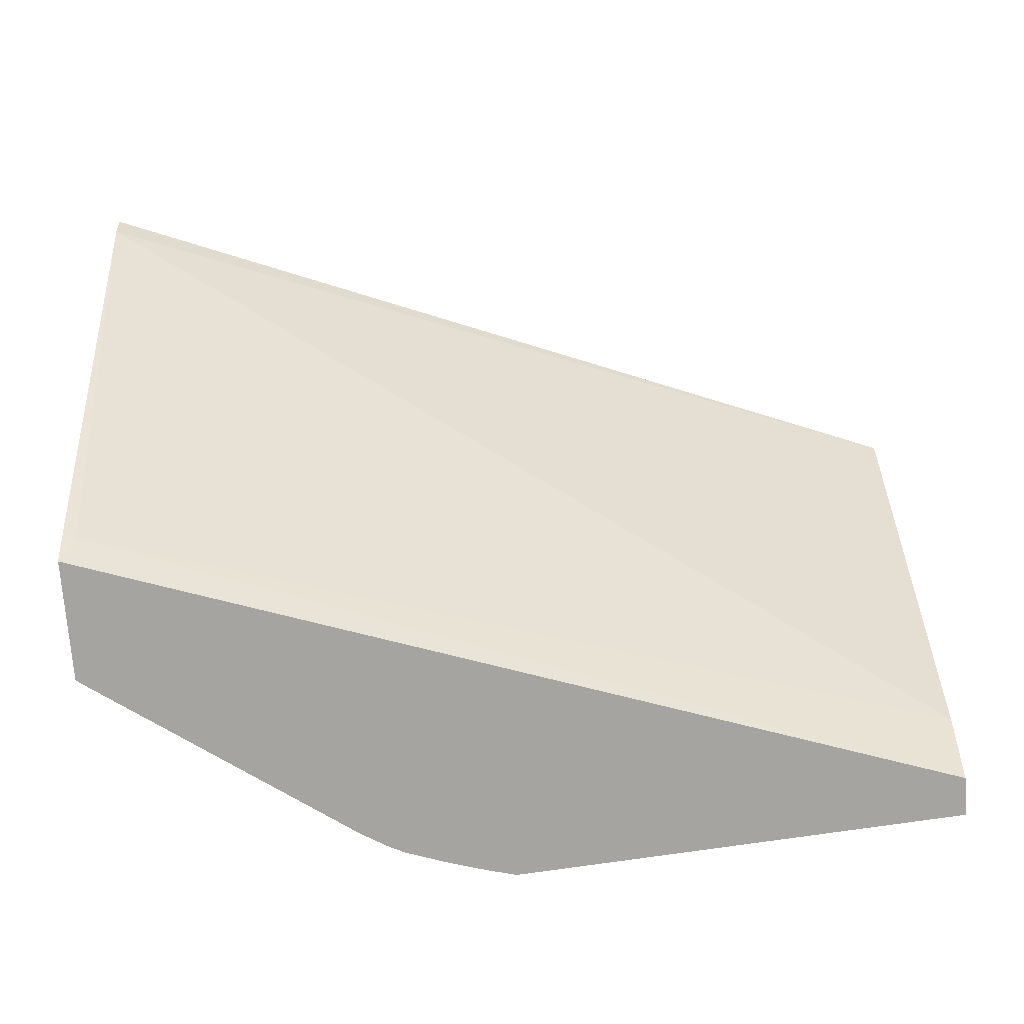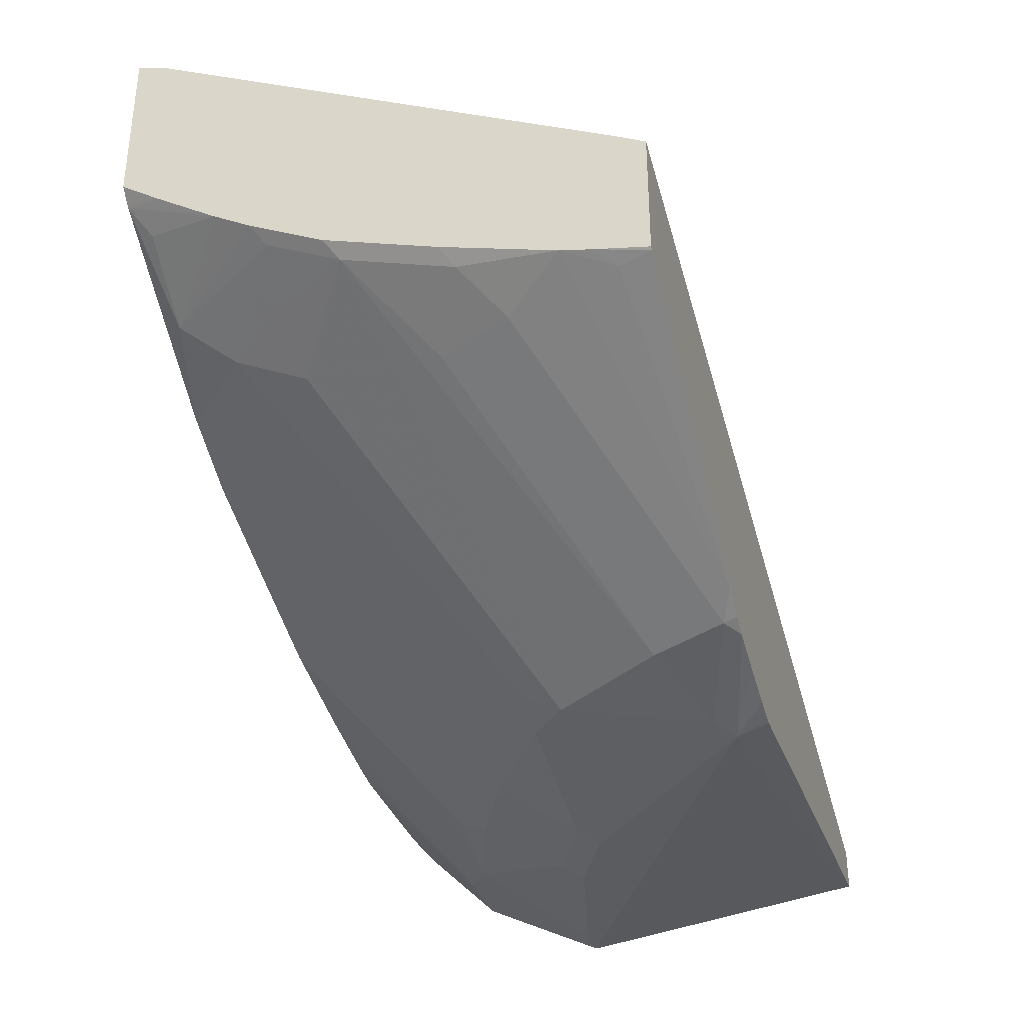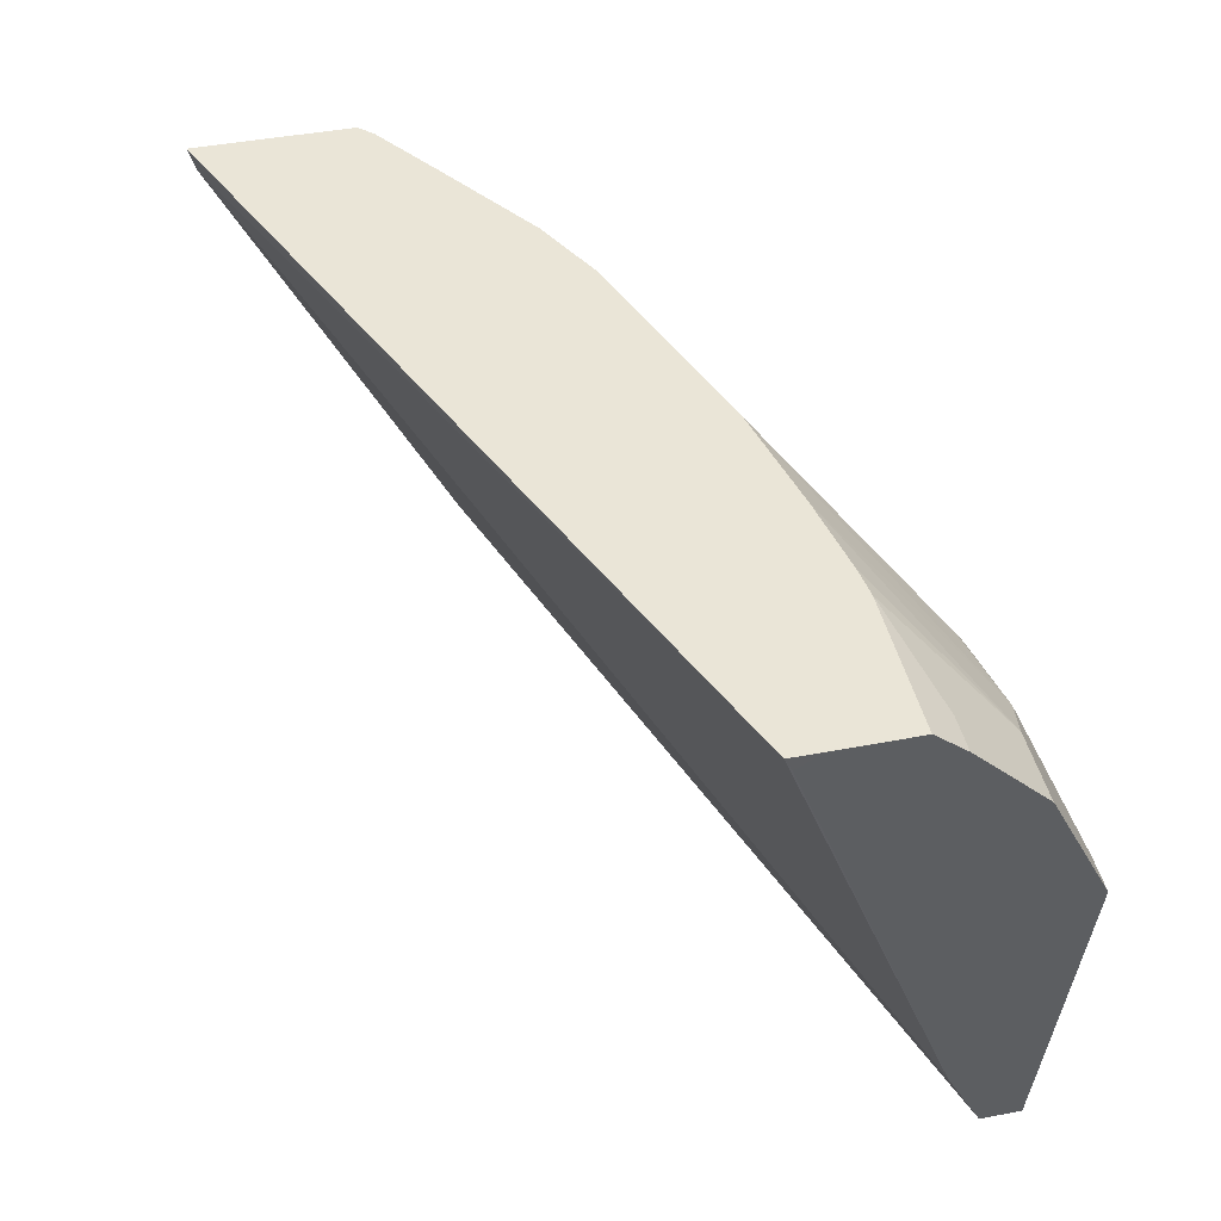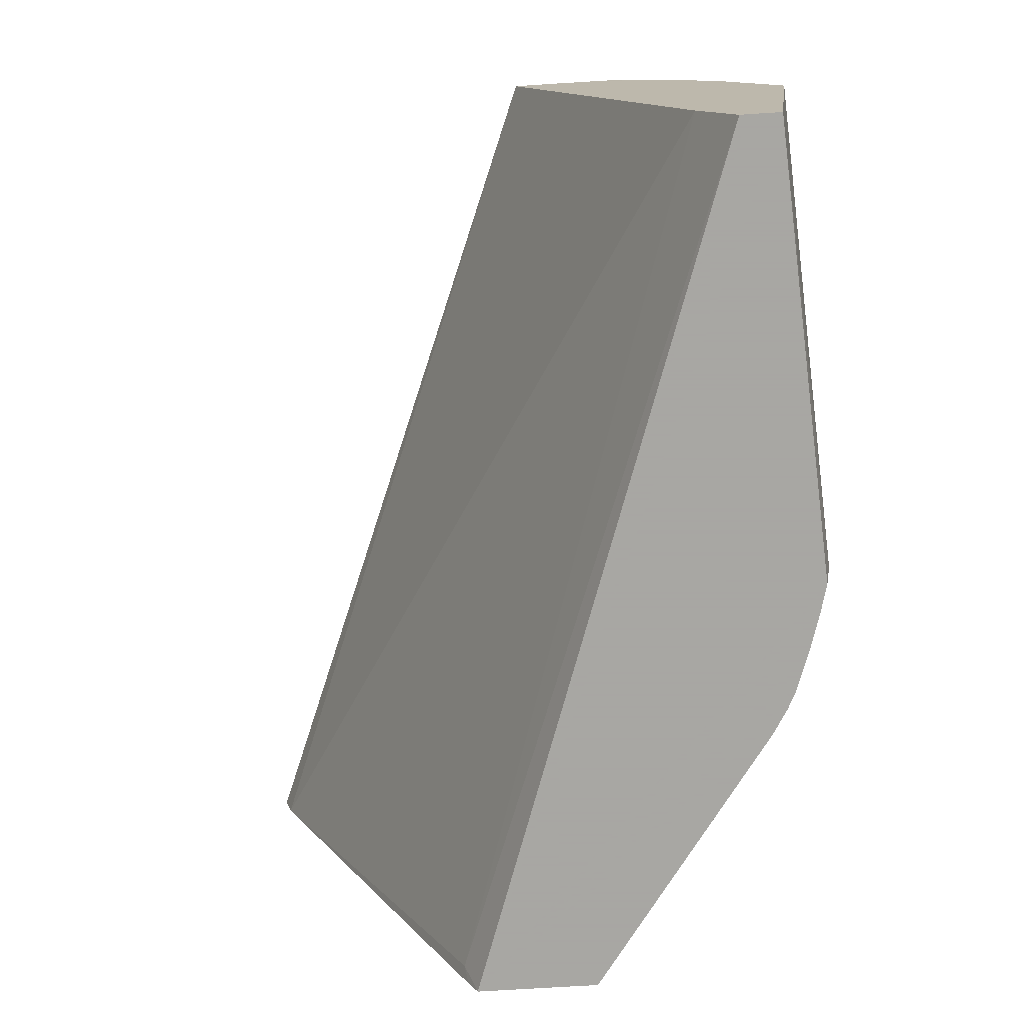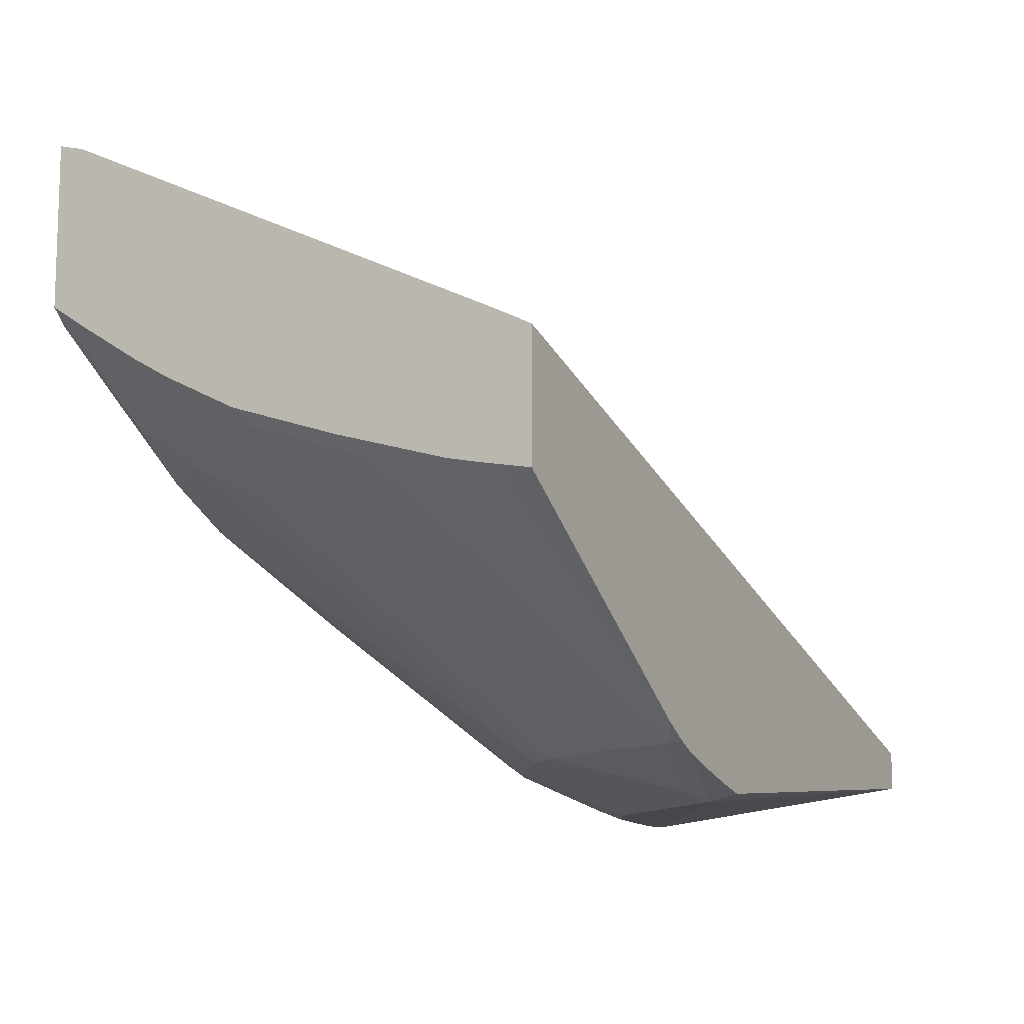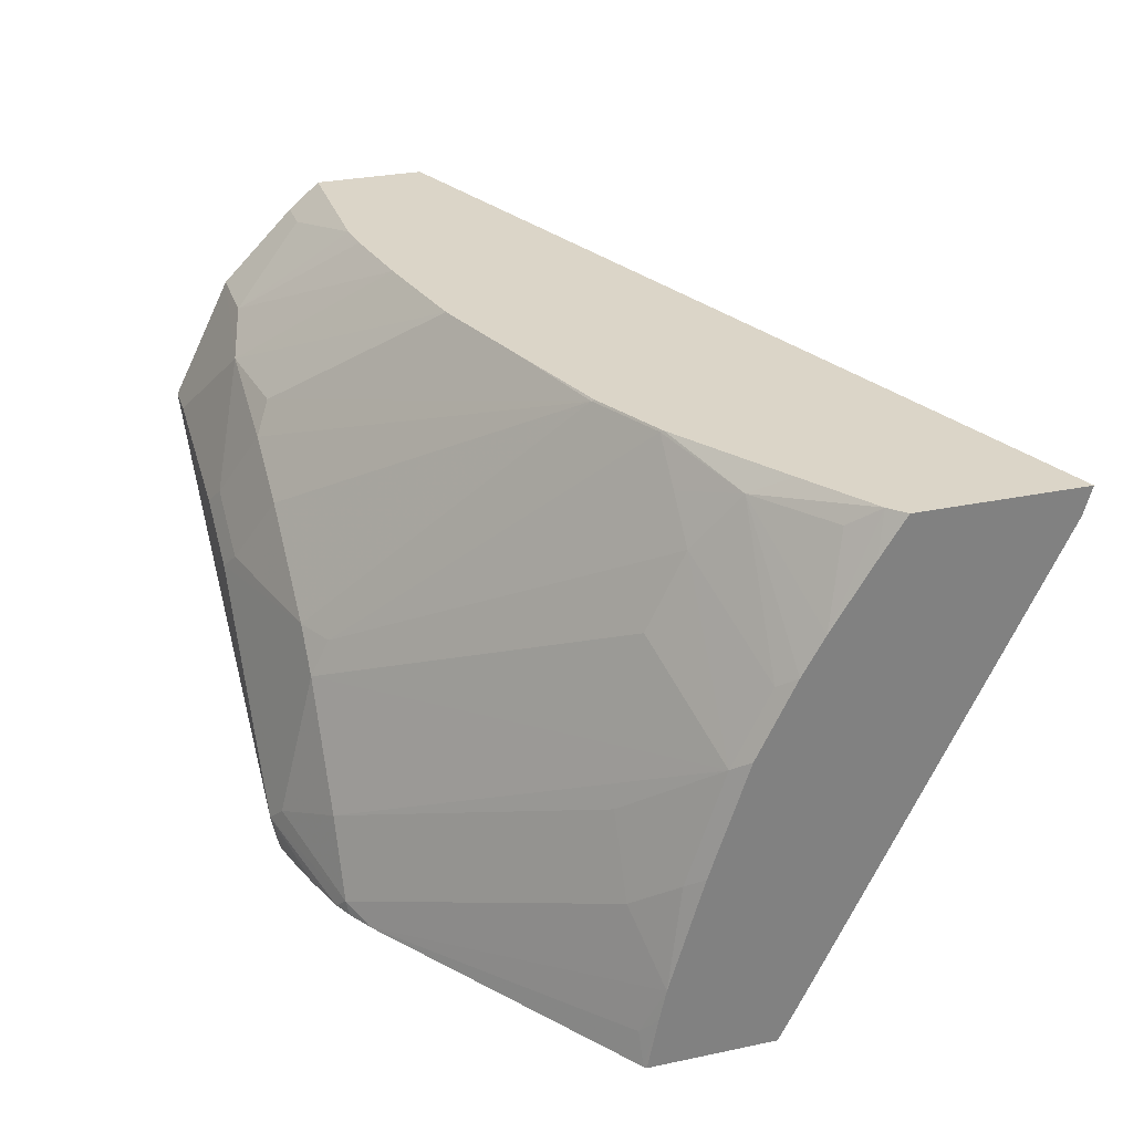
<metadata>
{"format":"obj","ext":"obj","renderer":"f3d","projection":"perspective","resolution":1024,"background":"white","views":[{"elev":-73.4,"azim":-175.5,"up":"+Z"},{"elev":-34.3,"azim":107.2,"up":"+Y"},{"elev":44.4,"azim":-102.6,"up":"+Z"},{"elev":-74.4,"azim":-86.5,"up":"+Z"},{"elev":-11.0,"azim":118.9,"up":"+Y"},{"elev":29.6,"azim":72.8,"up":"+Z"}]}
</metadata>
<code>
v 0.4621 -0.04508 0.3968
v 0.4621 -0.1312 0.3968
v 0.4621 -0.0491 0.3829
v -5.559e-05 -0.2271 0.3968
v 0.4562 -0.1371 0.3968
v 0.4621 -0.1449 0.376
v 0.4621 -0.1656 0.1454
v 0.4552 -0.1707 0.1385
v -0.0001461 -0.3167 0.1582
v -0.0001461 -0.2309 0.3892
v -0.0001461 -0.2442 0.3968
v 0.4542 -0.1391 0.3968
v 0.4621 -0.1618 0.3494
v 0.4621 -0.1724 0.1317
v 0.4621 -0.1777 0.1215
v -0.0001008 -0.3351 0.1215
v -0.0001461 -0.3298 0.1319
v -0.0001461 -0.3232 0.1451
v -0.0001461 -0.2741 0.3968
v 0.4453 -0.1534 0.3859
v 0.4621 -0.1656 0.3433
v 0.4166 -0.1645 0.3968
v 0.4057 -0.1831 0.3859
v 0.4621 -0.2429 0.1215
v -0.0001461 -0.3393 0.1215
v -0.0001461 -0.3299 0.1319
v -0.0001461 -0.2903 0.3892
v -5.559e-05 -0.2865 0.3968
v 0.4621 -0.177 0.3235
v 0.3572 -0.2041 0.3968
v 0.3562 -0.2053 0.3958
v 0.376 -0.2053 0.376
v 0.3958 -0.2053 0.3562
v 0.4552 -0.1855 0.3166
v 0.4621 -0.2376 0.1489
v 0.4609 -0.2442 0.1215
v -0.0001461 -0.3562 0.1215
v -0.0001461 -0.3034 0.3826
v 0.07917 -0.2865 0.3968
v 0.4621 -0.1968 0.2839
v 0.3552 -0.2051 0.3968
v 0.3167 -0.2251 0.3958
v 0.2276 -0.3513 0.2474
v 0.2474 -0.3414 0.2474
v 0.3958 -0.2251 0.3166
v 0.4552 -0.2053 0.2771
v 0.2474 -0.3513 0.2276
v 0.4621 -0.234 0.1652
v 0.4552 -0.2449 0.1385
v 0.3223 -0.3421 0.1215
v -0.0001461 -0.376 0.2771
v 0.2409 -0.3726 0.1215
v 0.2375 -0.376 0.1385
v -0.0001461 -0.343 0.343
v 0.01981 -0.3034 0.3826
v 0.03962 -0.343 0.343
v 0.09595 -0.2844 0.3968
v 0.4621 -0.2165 0.2246
v 0.3177 -0.2238 0.3968
v 0.2563 -0.2446 0.3968
v 0.1188 -0.343 0.3232
v 0.1287 -0.3513 0.3068
v 0.1683 -0.3513 0.287
v 0.1484 -0.3711 0.2474
v 0.1386 -0.376 0.2375
v 0.2276 -0.3711 0.1682
v 0.2375 -0.3562 0.2177
v 0.4156 -0.2449 0.2375
v 0.4354 -0.2449 0.1979
v 0.4552 -0.2251 0.2177
v 0.2869 -0.3513 0.1682
v 0.2474 -0.3711 0.1484
v 0.3067 -0.3513 0.1287
v 0.3091 -0.3501 0.1215
v 0.01981 -0.376 0.2771
v 0.02972 -0.3711 0.287
v -0.0001461 -0.3562 0.3166
v 0.2433 -0.3721 0.1215
v 0.2563 -0.3687 0.1215
v 0.2771 -0.3626 0.1215
v 0.2996 -0.3548 0.1215
v -0.0001461 -0.3431 0.3429
v 0.0693 -0.3513 0.3266
v 0.1396 -0.2765 0.3968
v 0.1994 -0.2636 0.3968
v 0.1089 -0.3711 0.2672
v 0.09899 -0.376 0.2573
v 0.1979 -0.2639 0.3968
f 41 59 42
f 43 63 64
f 40 70 58
f 42 59 60
f 42 60 61
f 42 61 62
f 42 62 63
f 42 63 43
f 45 47 46
f 43 65 66
f 43 66 53
f 43 53 67
f 43 67 47
f 43 47 44
f 46 68 69
f 46 69 70
f 40 46 70
f 46 47 71
f 43 64 65
f 39 55 56
f 29 34 46
f 38 56 55
f 46 71 68
f 29 46 40
f 30 41 31
f 31 41 42
f 31 42 43
f 31 43 44
f 31 44 32
f 32 44 33
f 39 56 57
f 33 45 46
f 33 44 47
f 33 47 45
f 35 48 49
f 35 49 36
f 36 49 50
f 37 52 53
f 37 53 51
f 38 54 56
f 33 46 34
f 47 67 53
f 68 73 69
f 47 72 71
f 60 85 61
f 61 85 83
f 61 83 62
f 62 83 86
f 62 86 64
f 62 64 63
f 64 86 87
f 64 87 65
f 56 82 83
f 68 71 73
f 73 81 74
f 75 87 76
f 76 87 83
f 76 83 77
f 77 83 82
f 83 87 86
f 83 85 88
f 83 88 84
f 71 72 73
f 47 53 72
f 56 84 57
f 54 82 56
f 48 58 70
f 48 70 69
f 48 69 50
f 48 50 49
f 50 69 73
f 50 73 74
f 51 75 76
f 51 76 77
f 56 83 84
f 51 53 65
f 51 87 75
f 52 78 53
f 53 78 79
f 53 79 80
f 53 80 81
f 53 81 73
f 53 73 72
f 53 66 65
f 51 65 87
f 28 55 39
f 4 9 10
f 27 38 28
f 1 60 59
f 1 59 41
f 1 41 30
f 1 30 22
f 1 22 12
f 1 12 5
f 1 5 2
f 2 5 6
f 3 7 8
f 3 8 9
f 3 9 4
f 28 38 55
f 4 10 11
f 5 12 6
f 6 12 13
f 7 14 8
f 8 14 15
f 1 85 60
f 1 88 85
f 1 84 88
f 1 57 84
f 1 2 6
f 1 6 13
f 1 13 21
f 1 21 29
f 1 29 40
f 1 40 58
f 1 58 48
f 1 48 35
f 8 15 16
f 1 35 24
f 1 15 14
f 1 14 7
f 1 7 3
f 1 3 4
f 1 4 11
f 1 11 19
f 1 19 28
f 1 28 39
f 1 24 15
f 8 16 17
f 1 39 57
f 8 18 9
f 15 80 79
f 15 79 78
f 15 78 52
f 15 52 37
f 15 37 25
f 15 25 16
f 16 25 26
f 16 26 17
f 15 81 80
f 20 23 21
f 22 30 23
f 23 30 31
f 23 31 32
f 23 32 33
f 23 33 34
f 23 34 29
f 24 35 36
f 8 17 18
f 21 23 29
f 15 74 81
f 19 27 28
f 15 36 50
f 9 18 17
f 15 50 74
f 9 17 26
f 9 26 25
f 9 25 37
f 9 37 51
f 9 51 77
f 9 82 54
f 9 54 38
f 9 38 27
f 9 77 82
f 9 27 19
f 9 19 11
f 9 11 10
f 12 20 21
f 12 21 13
f 12 22 23
f 12 23 20
f 15 24 36

</code>
